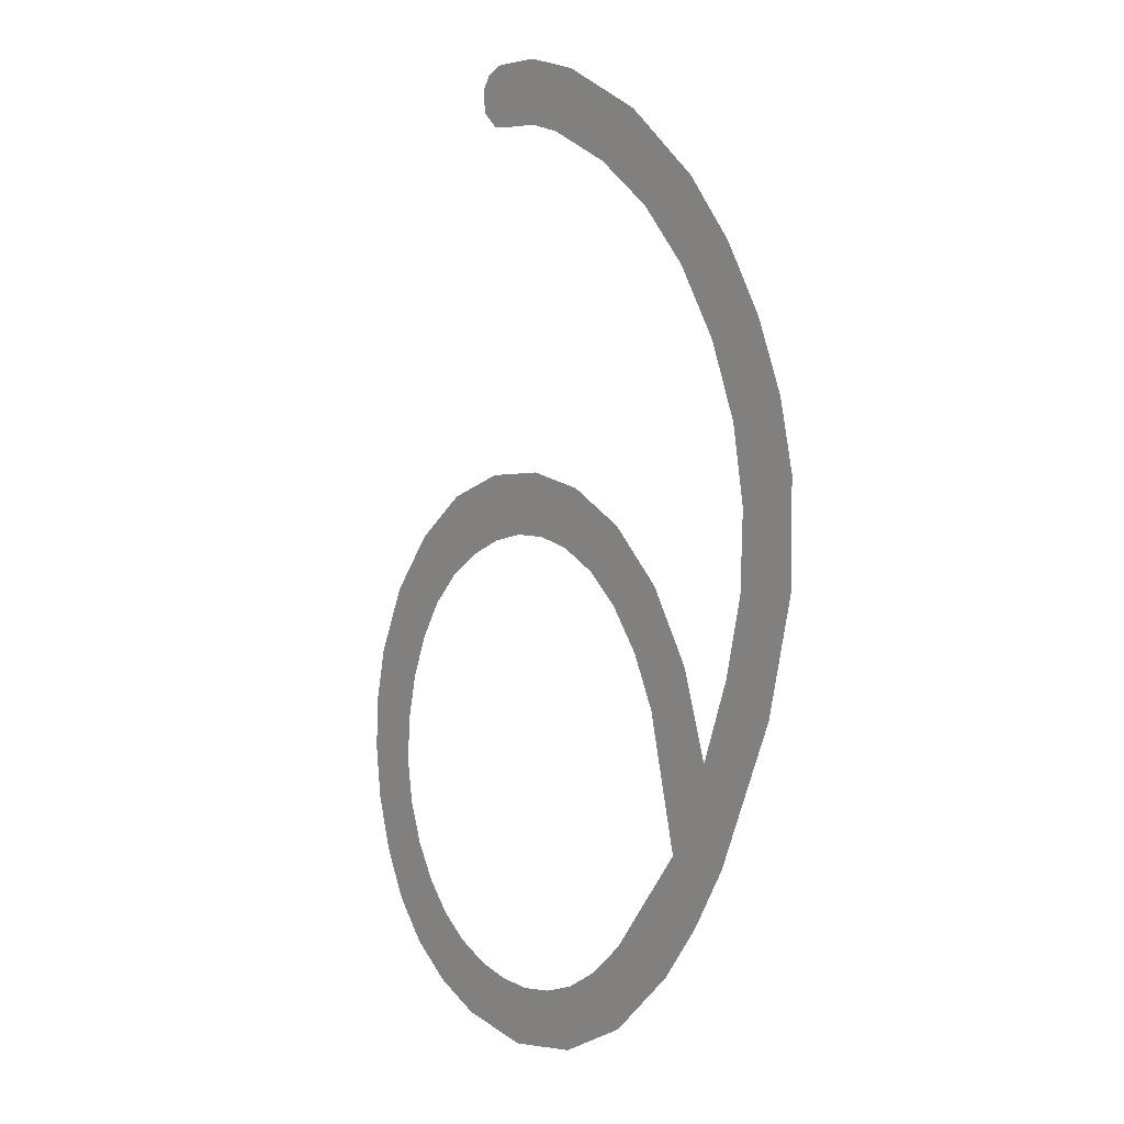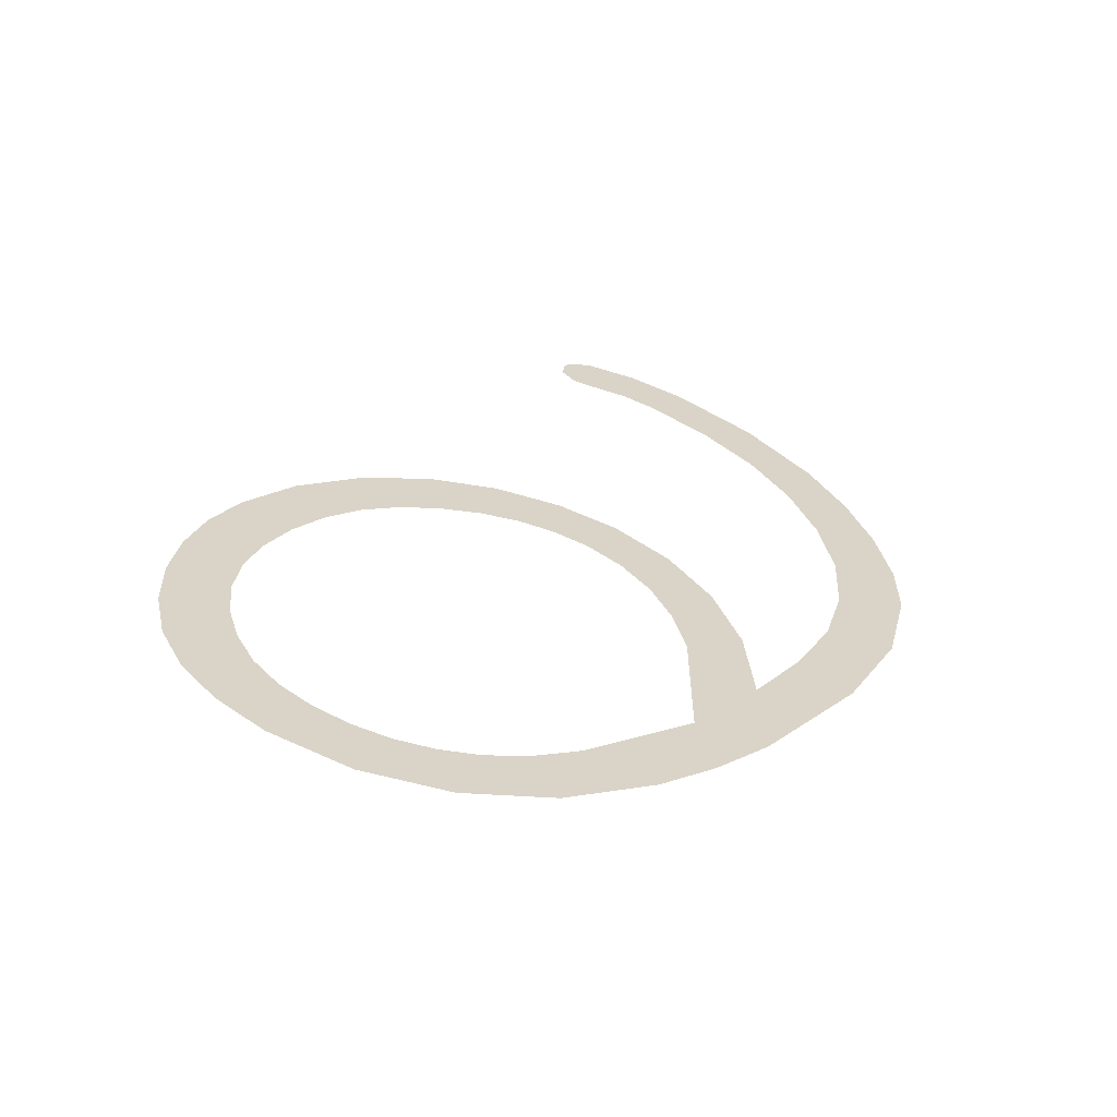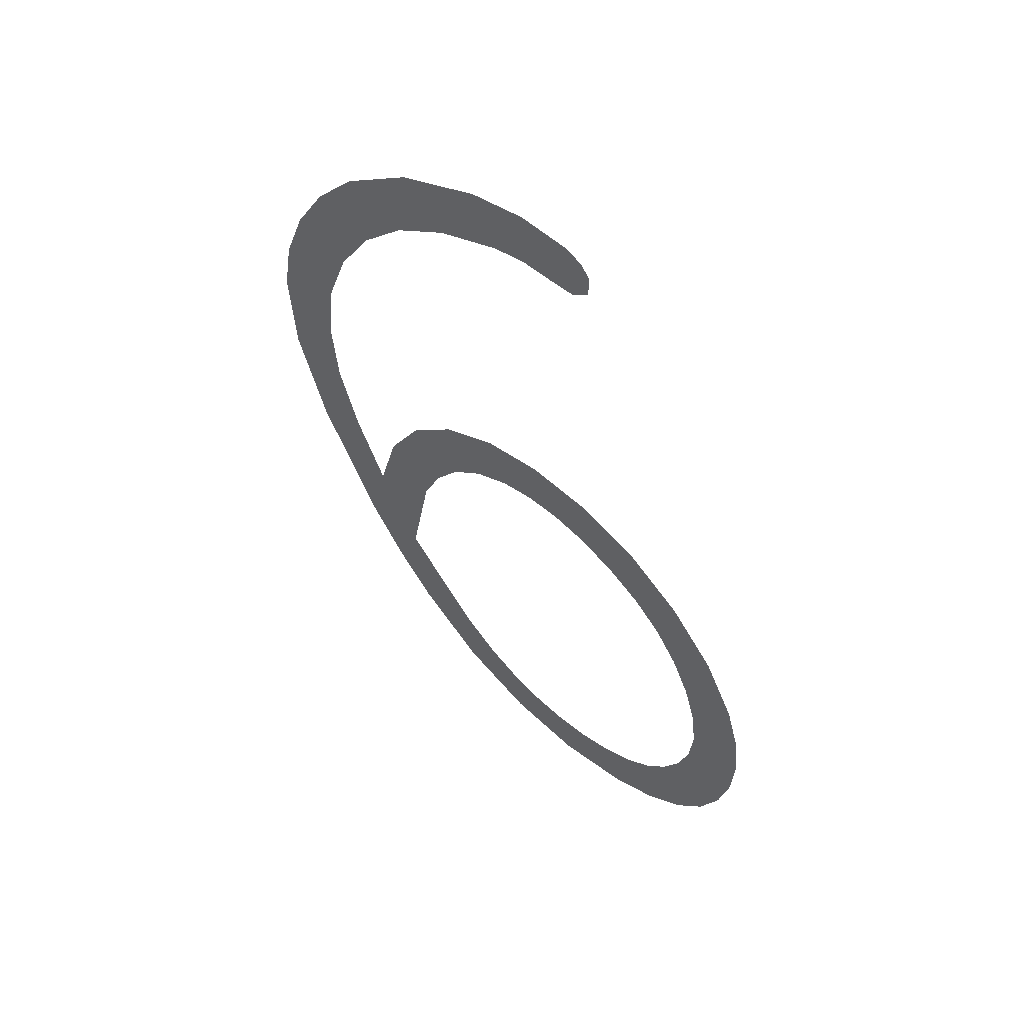
<metadata>
{"format":"obj","ext":"obj","renderer":"f3d","projection":"perspective","resolution":1024,"background":"white","views":[{"elev":-6.4,"azim":68.2,"up":"+Z"},{"elev":-72.2,"azim":2.0,"up":"+Z"},{"elev":70.8,"azim":-122.1,"up":"+Z"}]}
</metadata>
<code>
o Group7/mesh13/mesh13-geometry#mesh13-geometry
v 0.05366 0.399 0.3944
v 0.05284 0.399 0.393
v 0.05336 0.399 0.3938
v 0.0538 0.3989 0.395
v 0.05256 0.399 0.3927
v 0.05226 0.3989 0.3924
v 0.05309 0.3989 0.394
v 0.0538 0.3989 0.3954
v 0.05283 0.3989 0.3936
v 0.0533 0.3989 0.3944
v 0.05178 0.3988 0.3921
v 0.05341 0.3989 0.3949
v 0.05247 0.3989 0.3931
v 0.05373 0.3988 0.3958
v 0.05279 0.3988 0.3941
v 0.05189 0.3988 0.3926
v 0.05344 0.3988 0.3953
v 0.05248 0.3988 0.3939
v 0.0513 0.3987 0.3919
v 0.0536 0.3987 0.3962
v 0.05265 0.3987 0.3945
v 0.05164 0.3988 0.3924
v 0.05338 0.3987 0.3957
v 0.05241 0.3987 0.3942
v 0.05141 0.3987 0.3923
v 0.05324 0.3986 0.3962
v 0.05242 0.3986 0.3949
v 0.05084 0.3986 0.392
v 0.05341 0.3986 0.3966
v 0.0523 0.3986 0.3944
v 0.0512 0.3987 0.3923
v 0.05303 0.3985 0.3965
v 0.05214 0.3985 0.3947
v 0.05099 0.3986 0.3923
v 0.05306 0.3984 0.397
v 0.05213 0.3985 0.3951
v 0.05041 0.3985 0.3921
v 0.05276 0.3984 0.3968
v 0.05195 0.3985 0.3948
v 0.05079 0.3985 0.3923
v 0.05262 0.3982 0.3974
v 0.05177 0.3984 0.3949
v 0.0506 0.3985 0.3924
v 0.05241 0.3982 0.3971
v 0.0518 0.3983 0.3952
v 0.05043 0.3984 0.3925
v 0.05231 0.3981 0.3975
v 0.05156 0.3983 0.3949
v 0.05016 0.3984 0.3923
v 0.05223 0.3982 0.3971
v 0.05142 0.3982 0.3953
v 0.0503 0.3983 0.3927
v 0.05205 0.3981 0.3972
v 0.05135 0.3983 0.3949
v 0.04997 0.3983 0.3925
v 0.05203 0.398 0.3975
v 0.05111 0.3982 0.3948
v 0.0502 0.3983 0.3929
v 0.05191 0.3981 0.3972
v 0.05103 0.3981 0.3952
v 0.05013 0.3982 0.3931
v 0.05183 0.398 0.3973
v 0.05089 0.3982 0.3947
v 0.04985 0.3982 0.3928
v 0.05192 0.398 0.3975
v 0.05068 0.3981 0.3946
v 0.05011 0.3982 0.3934
v 0.05185 0.398 0.3974
v 0.05065 0.3981 0.395
v 0.04978 0.3981 0.3931
v 0.0505 0.3981 0.3944
v 0.05014 0.3981 0.3936
v 0.05034 0.3981 0.3942
v 0.05021 0.3981 0.3939
v 0.04977 0.3981 0.3934
v 0.04981 0.398 0.3937
v 0.05031 0.398 0.3947
v 0.0499 0.398 0.394
v 0.05005 0.398 0.3943
f 1 2 3
f 2 1 4
f 3 2 1
f 4 1 2
f 2 4 5
f 5 4 2
f 5 4 6
f 6 4 5
f 6 4 7
f 7 4 6
f 7 4 8
f 8 4 7
f 9 6 7
f 7 6 9
f 7 8 10
f 10 8 7
f 6 9 11
f 11 9 6
f 10 8 12
f 12 8 10
f 11 9 13
f 13 9 11
f 12 8 14
f 14 8 12
f 15 13 9
f 9 13 15
f 11 13 16
f 16 13 11
f 12 14 17
f 17 14 12
f 13 15 18
f 18 15 13
f 11 16 19
f 19 16 11
f 17 14 20
f 20 14 17
f 18 15 21
f 21 15 18
f 19 16 22
f 22 16 19
f 17 20 23
f 23 20 17
f 18 21 24
f 24 21 18
f 19 22 25
f 25 22 19
f 23 20 26
f 26 20 23
f 24 21 27
f 27 21 24
f 19 25 28
f 28 25 19
f 26 20 29
f 29 20 26
f 24 27 30
f 30 27 24
f 28 25 31
f 31 25 28
f 26 29 32
f 32 29 26
f 30 27 33
f 33 27 30
f 28 31 34
f 34 31 28
f 32 29 35
f 35 29 32
f 33 27 36
f 36 27 33
f 28 34 37
f 37 34 28
f 32 35 38
f 38 35 32
f 33 36 39
f 39 36 33
f 37 34 40
f 40 34 37
f 38 35 41
f 41 35 38
f 39 36 42
f 42 36 39
f 37 40 43
f 43 40 37
f 38 41 44
f 44 41 38
f 42 36 45
f 45 36 42
f 37 43 46
f 46 43 37
f 44 41 47
f 47 41 44
f 42 45 48
f 48 45 42
f 37 46 49
f 49 46 37
f 44 47 50
f 50 47 44
f 48 45 51
f 51 45 48
f 49 46 52
f 52 46 49
f 50 47 53
f 53 47 50
f 48 51 54
f 54 51 48
f 49 52 55
f 55 52 49
f 53 47 56
f 56 47 53
f 54 51 57
f 57 51 54
f 55 52 58
f 58 52 55
f 53 56 59
f 59 56 53
f 57 51 60
f 60 51 57
f 55 58 61
f 61 58 55
f 59 56 62
f 62 56 59
f 57 60 63
f 63 60 57
f 55 61 64
f 64 61 55
f 62 56 65
f 65 56 62
f 63 60 66
f 66 60 63
f 64 61 67
f 67 61 64
f 62 65 68
f 68 65 62
f 66 60 69
f 69 60 66
f 64 67 70
f 70 67 64
f 66 69 71
f 71 69 66
f 70 67 72
f 72 67 70
f 71 69 73
f 73 69 71
f 70 72 74
f 74 72 70
f 73 69 75
f 75 69 73
f 70 74 75
f 75 74 70
f 75 69 76
f 76 69 75
f 75 74 73
f 73 74 75
f 76 69 77
f 77 69 76
f 76 77 78
f 78 77 76
f 78 77 79
f 79 77 78

</code>
